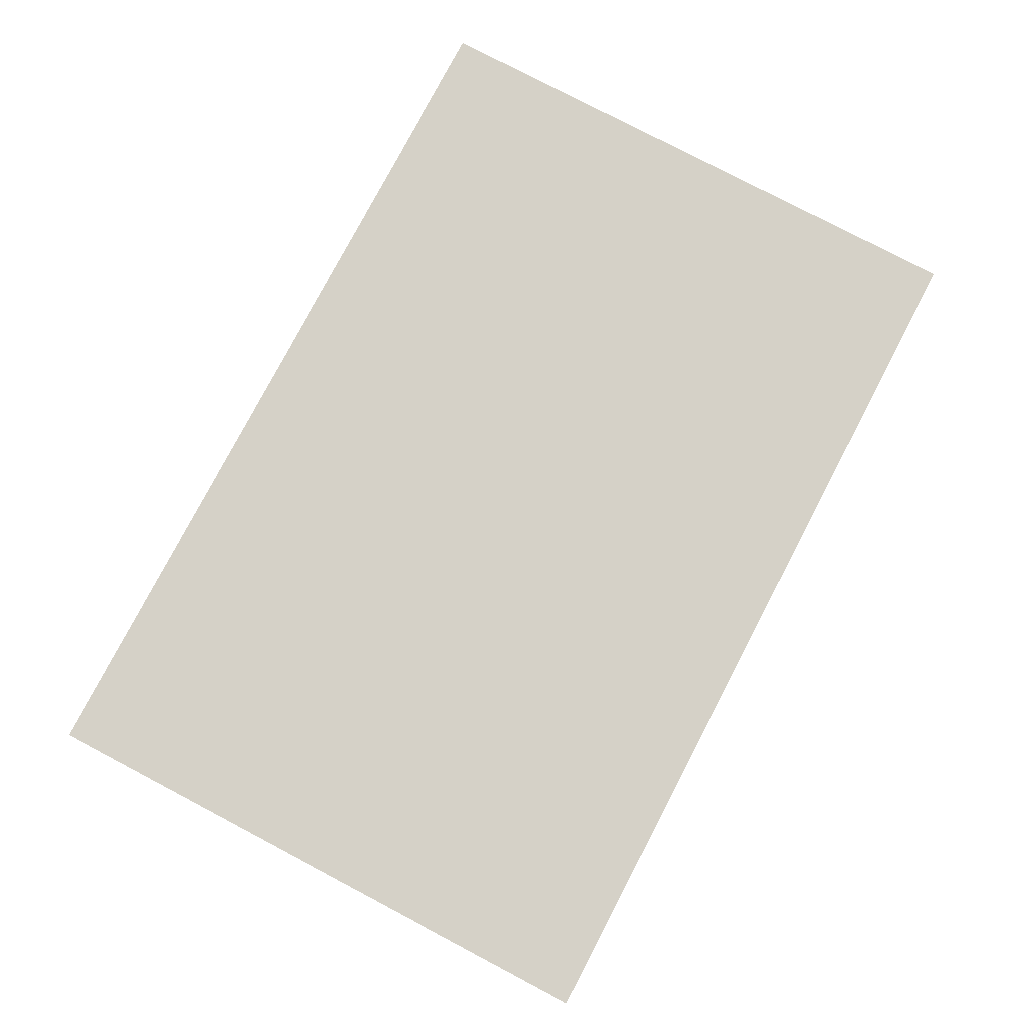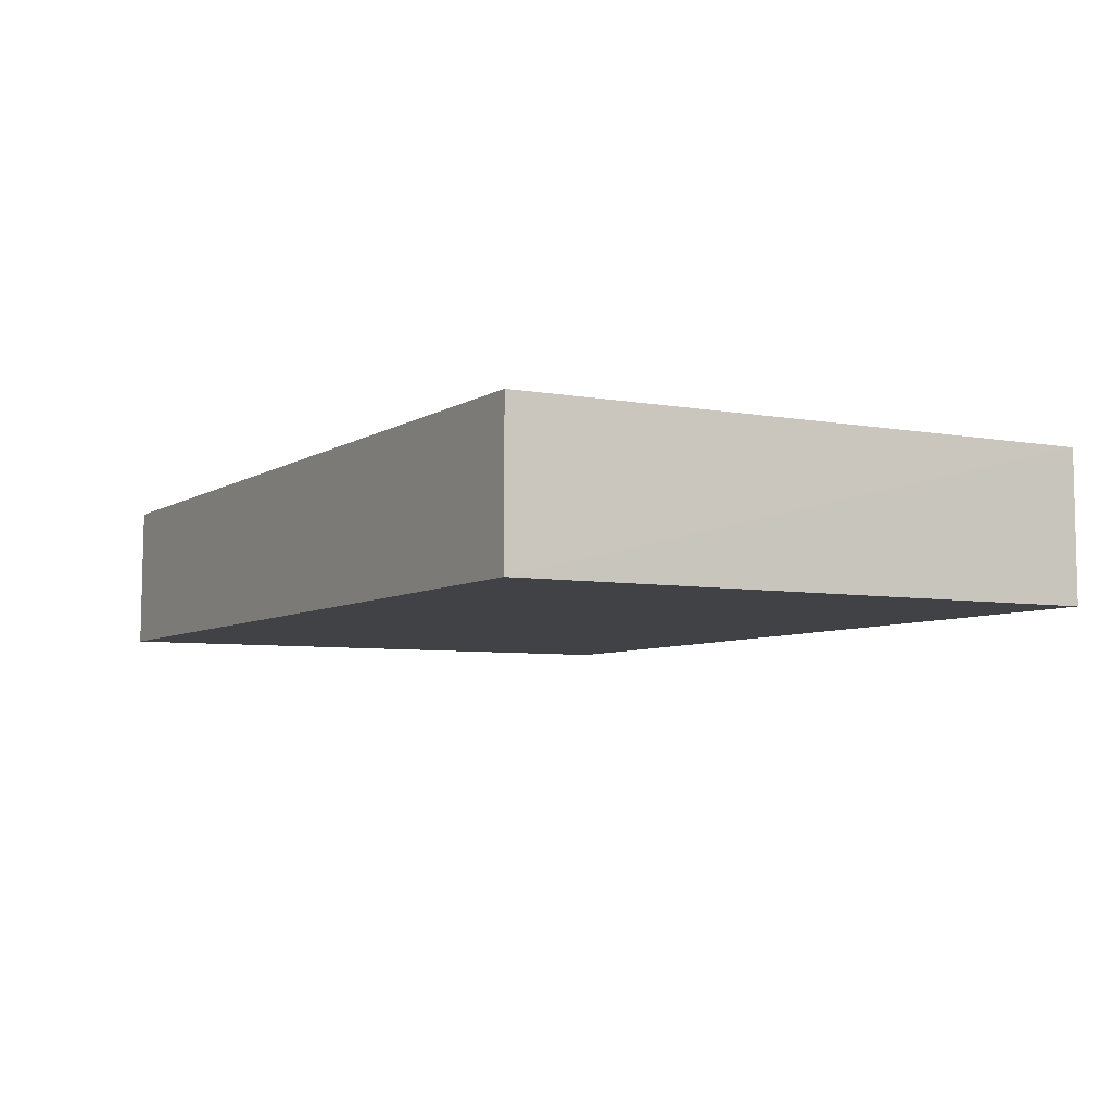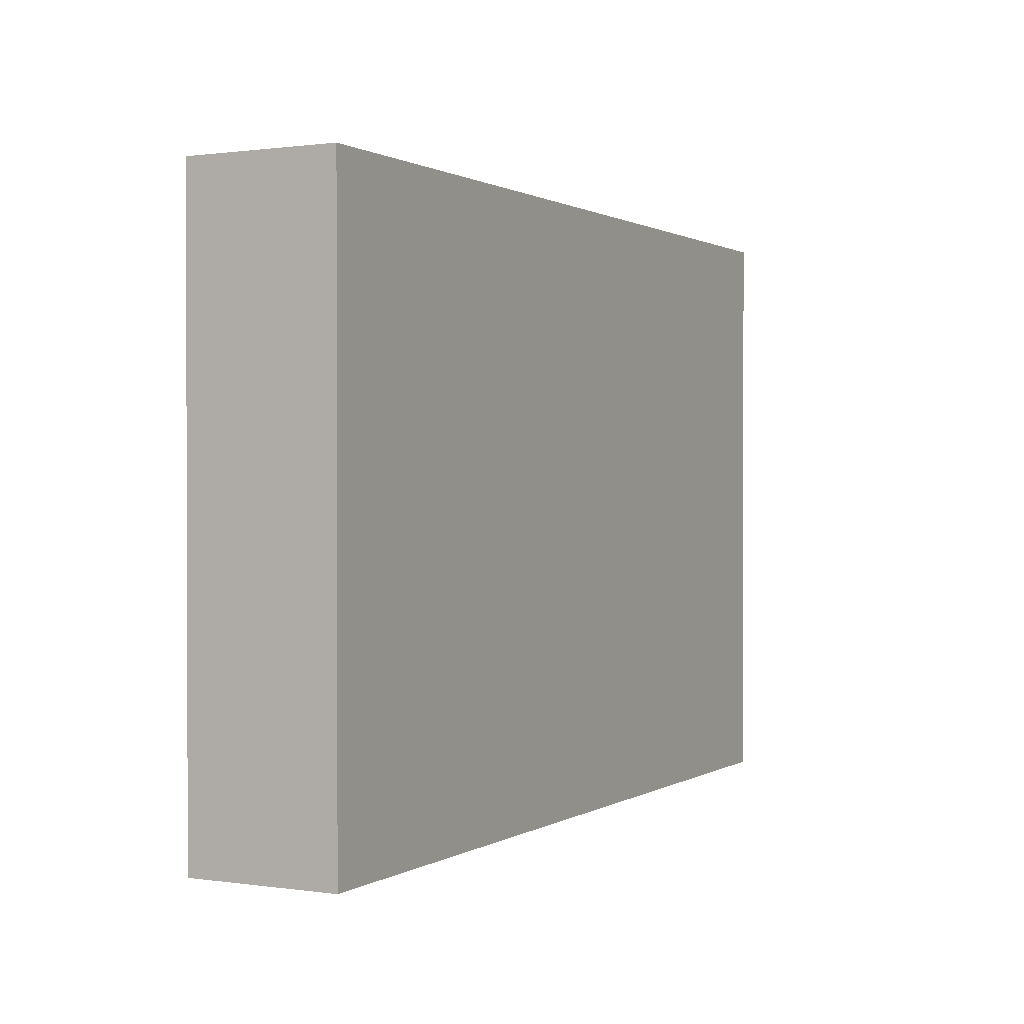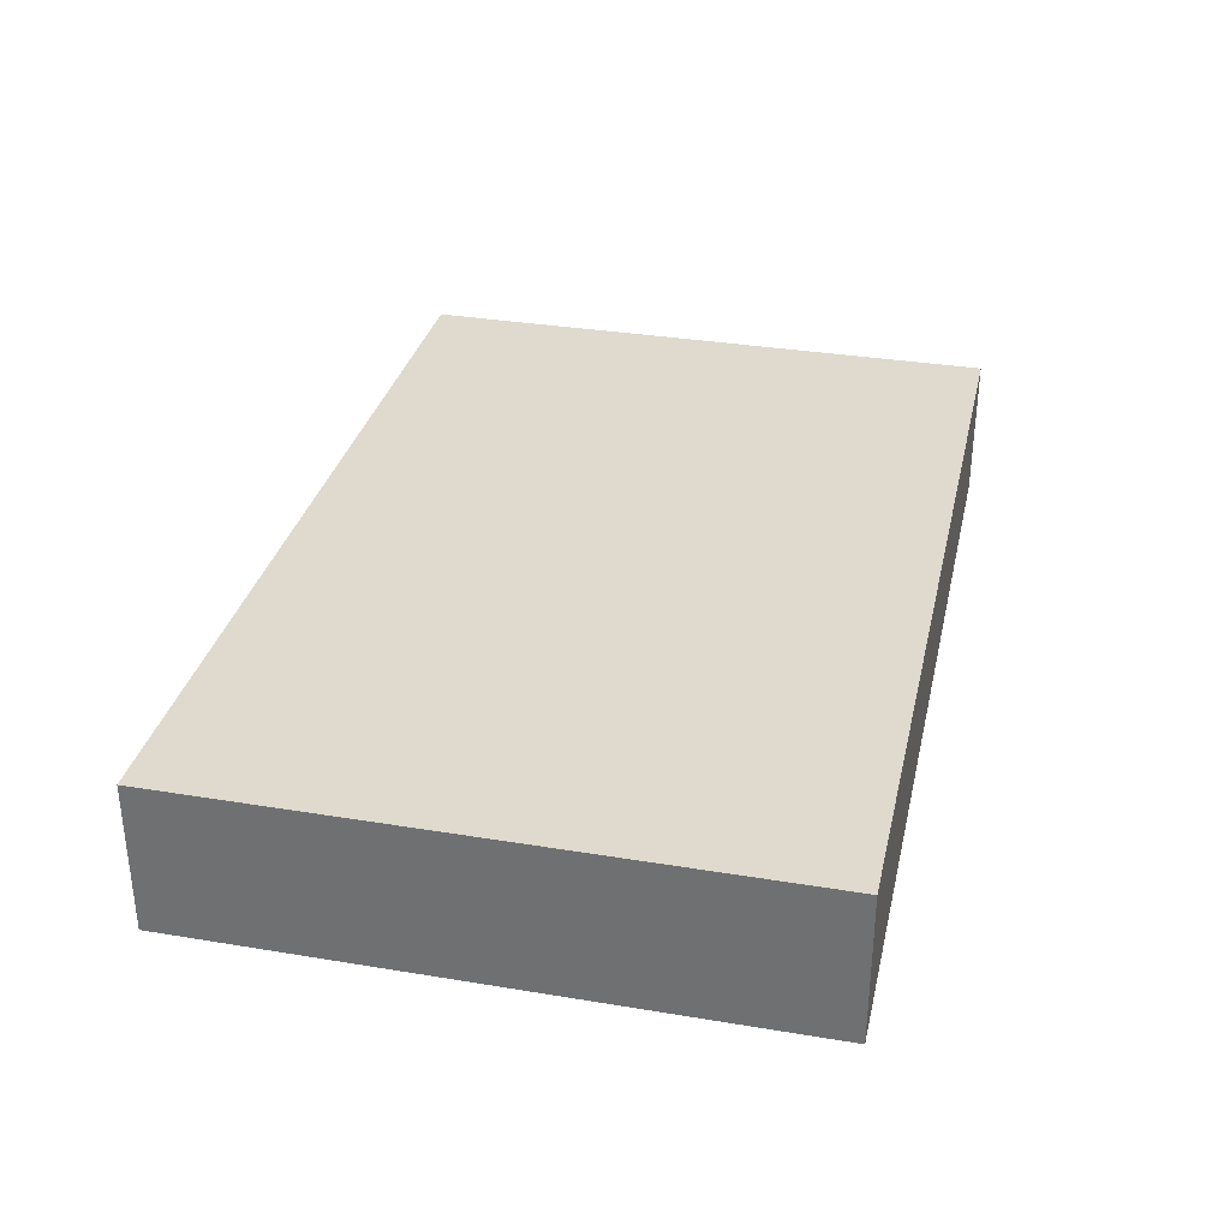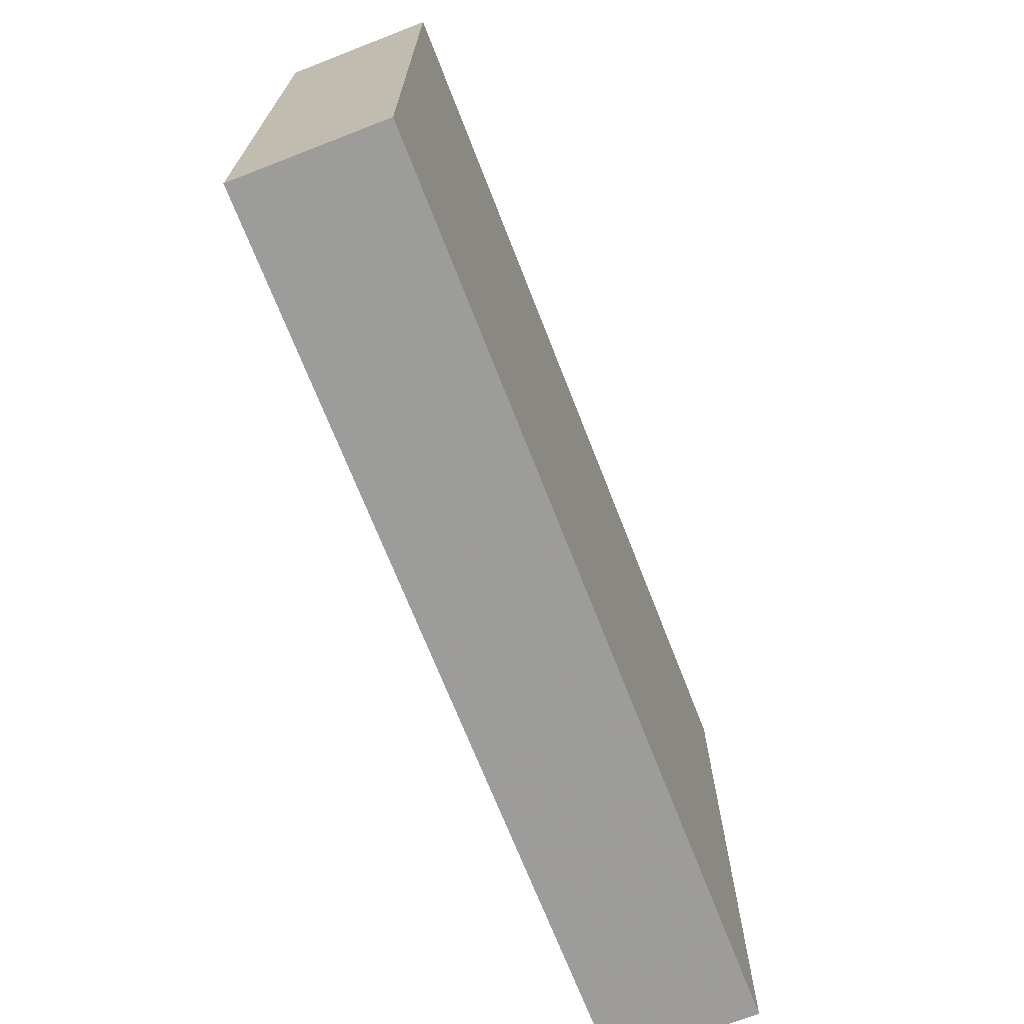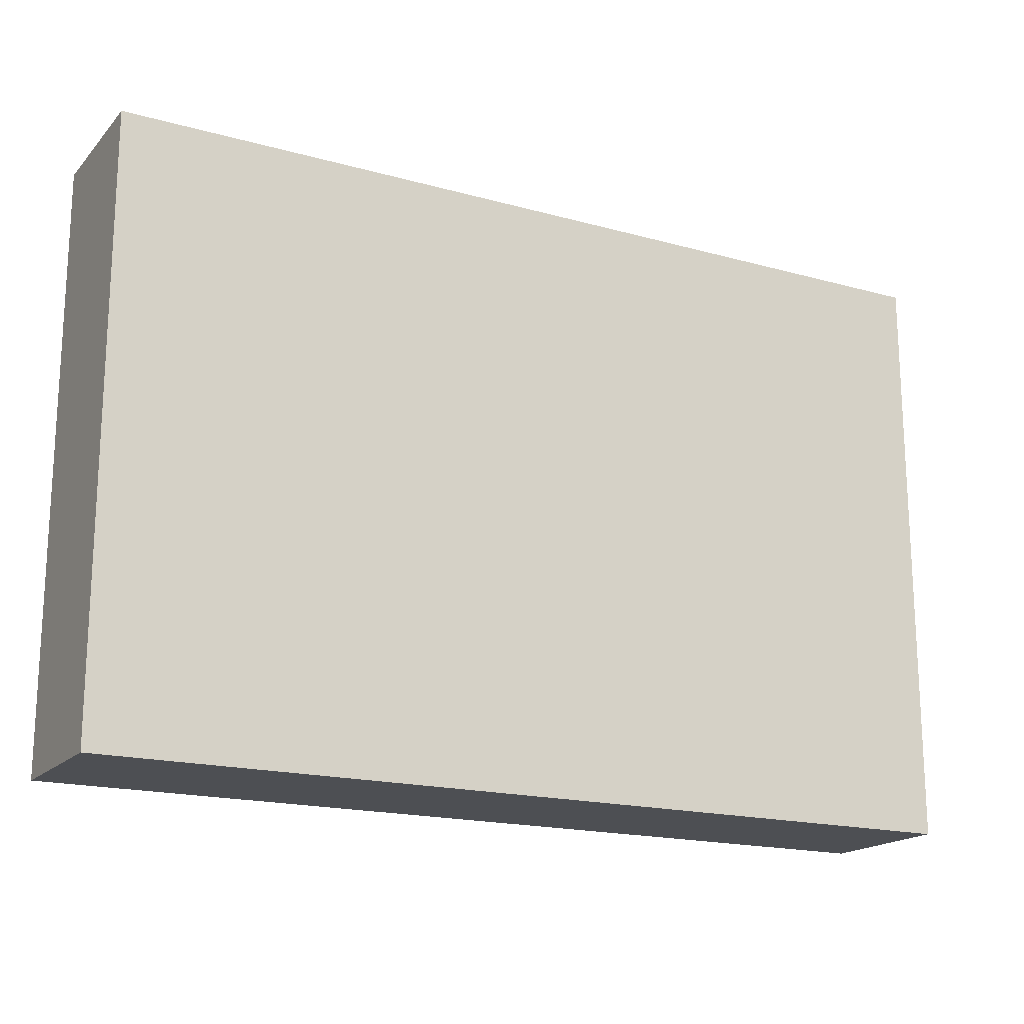
<metadata>
{"format":"obj","ext":"obj","renderer":"f3d","projection":"perspective","resolution":1024,"background":"white","views":[{"elev":79.0,"azim":117.8,"up":"+Y"},{"elev":-6.2,"azim":-119.5,"up":"+Y"},{"elev":0.8,"azim":-62.7,"up":"+Z"},{"elev":32.7,"azim":-77.3,"up":"+Y"},{"elev":-70.0,"azim":-68.7,"up":"+Z"},{"elev":-17.9,"azim":-28.4,"up":"+Z"}]}
</metadata>
<code>
o 2891
v 2249 1880 21.38
v 2249 1880 21.38
v 2249 1880 21.38
v 2249 1880 21.42
v 2249 1880 21.42
v 2249 1880 21.42
v 2249 1880 21.38
v 2249 1880 21.38
v 2249 1880 21.38
v 2249 1880 21.42
v 2249 1880 21.38
v 2249 1880 21.42
v 2249 1880 21.42
v 2249 1880 21.42
v 2249 1880 21.42
v 2249 1880 21.42
v 2249 1880 21.38
v 2249 1880 21.42
v 2249 1880 21.38
v 2249 1880 21.42
v 2249 1880 21.42
v 2249 1880 21.38
v 2249 1880 21.42
v 2249 1880 21.42
v 2249 1880 21.38
v 2249 1880 21.38
v 2249 1880 21.42
v 2249 1880 21.38
v 2249 1880 21.38
f 1 2 3
f 1 4 5
f 6 2 7
f 8 9 7
f 10 7 11
f 12 13 14
f 14 15 16
f 17 15 18
f 19 20 21
f 22 23 20
f 24 25 26
f 27 28 29

</code>
